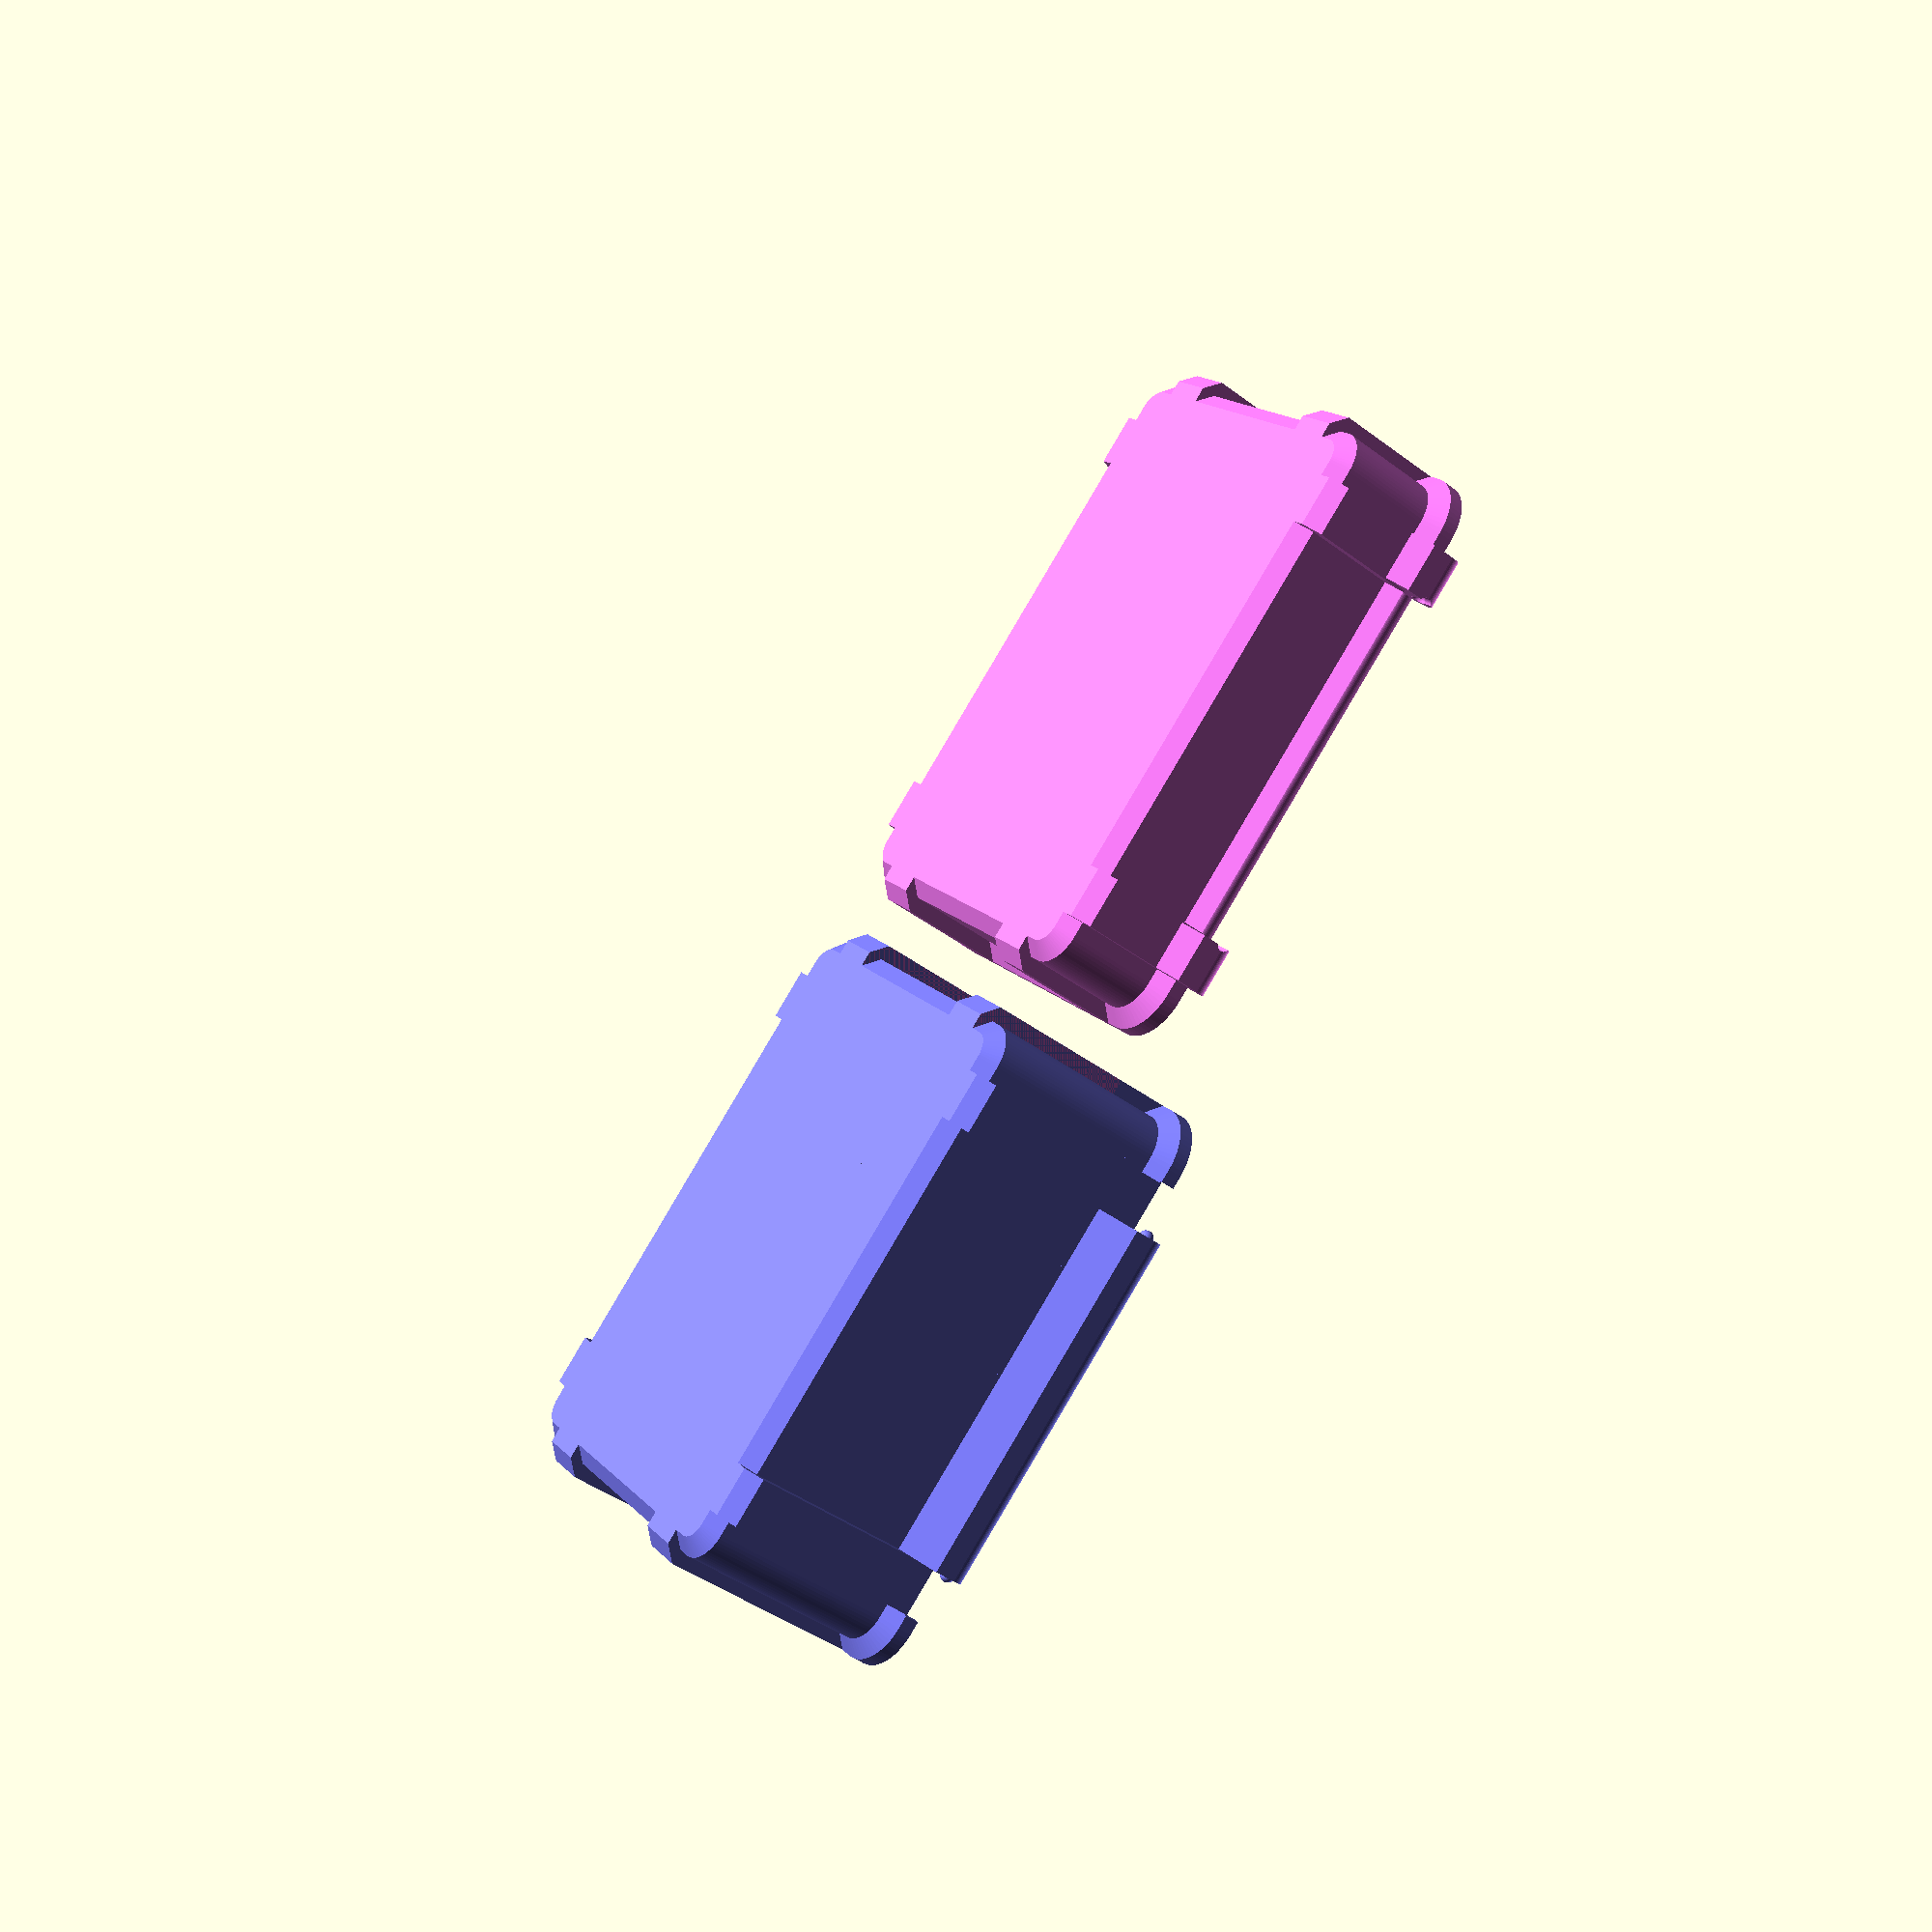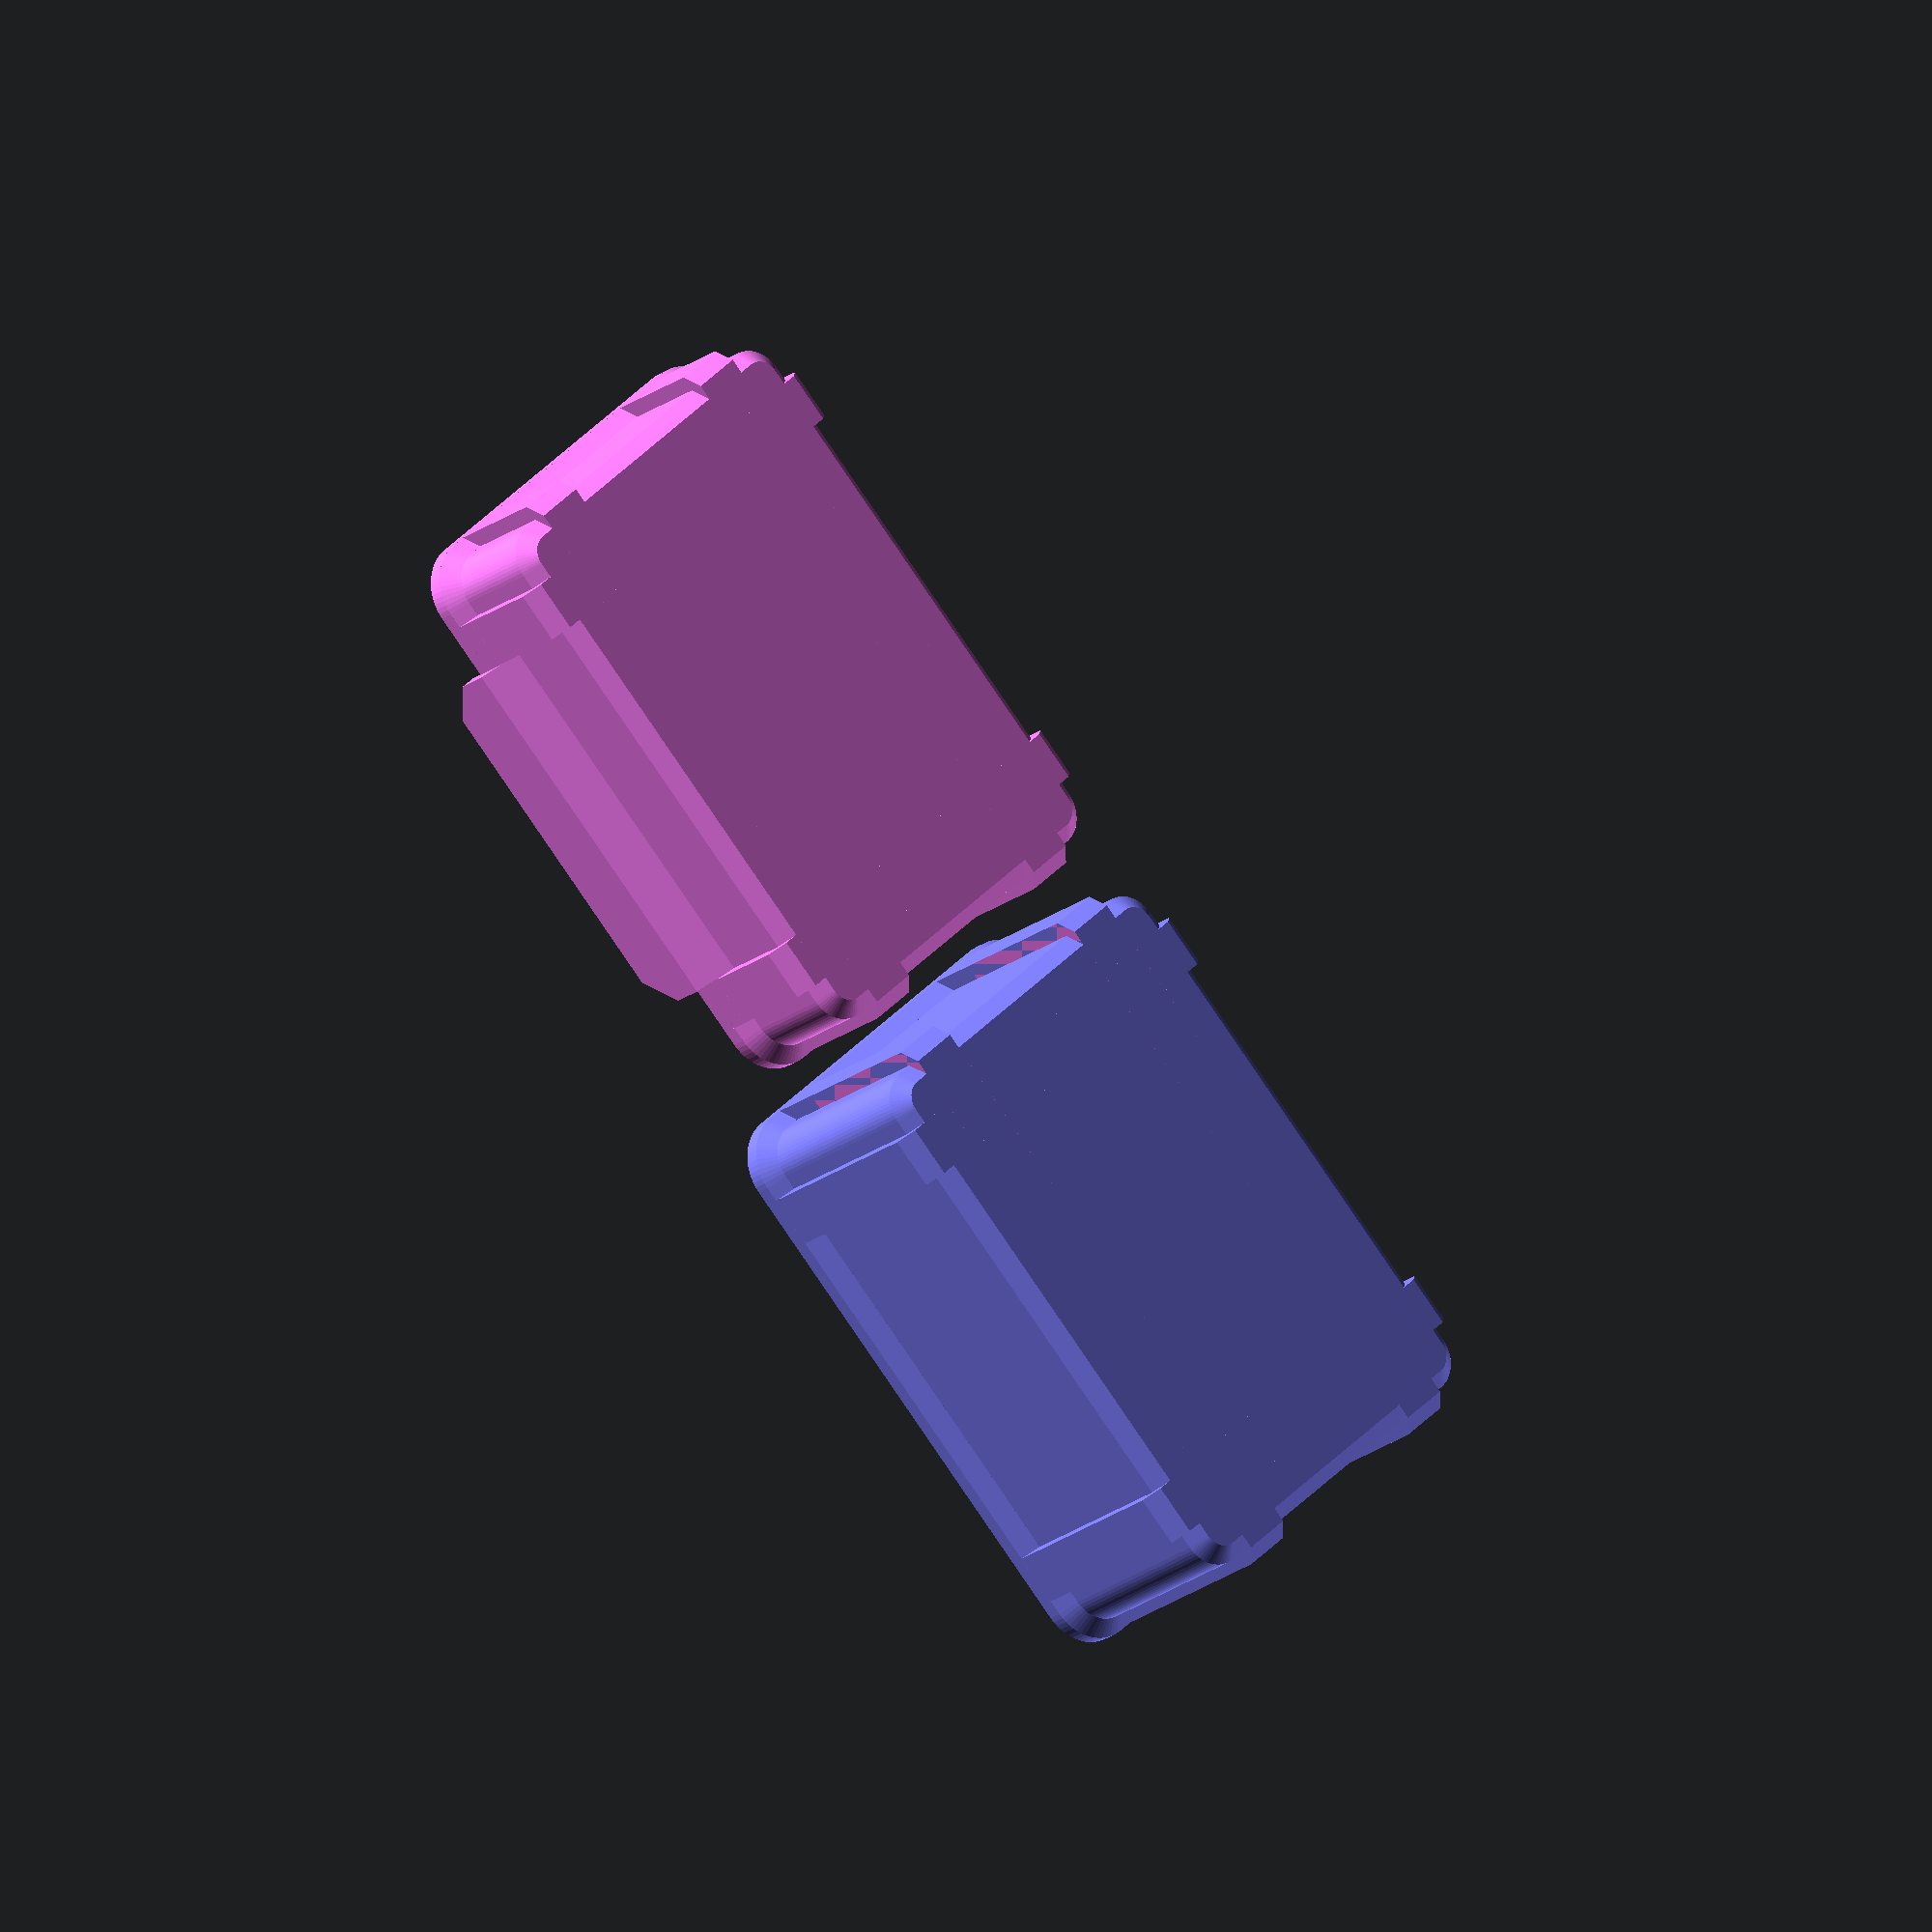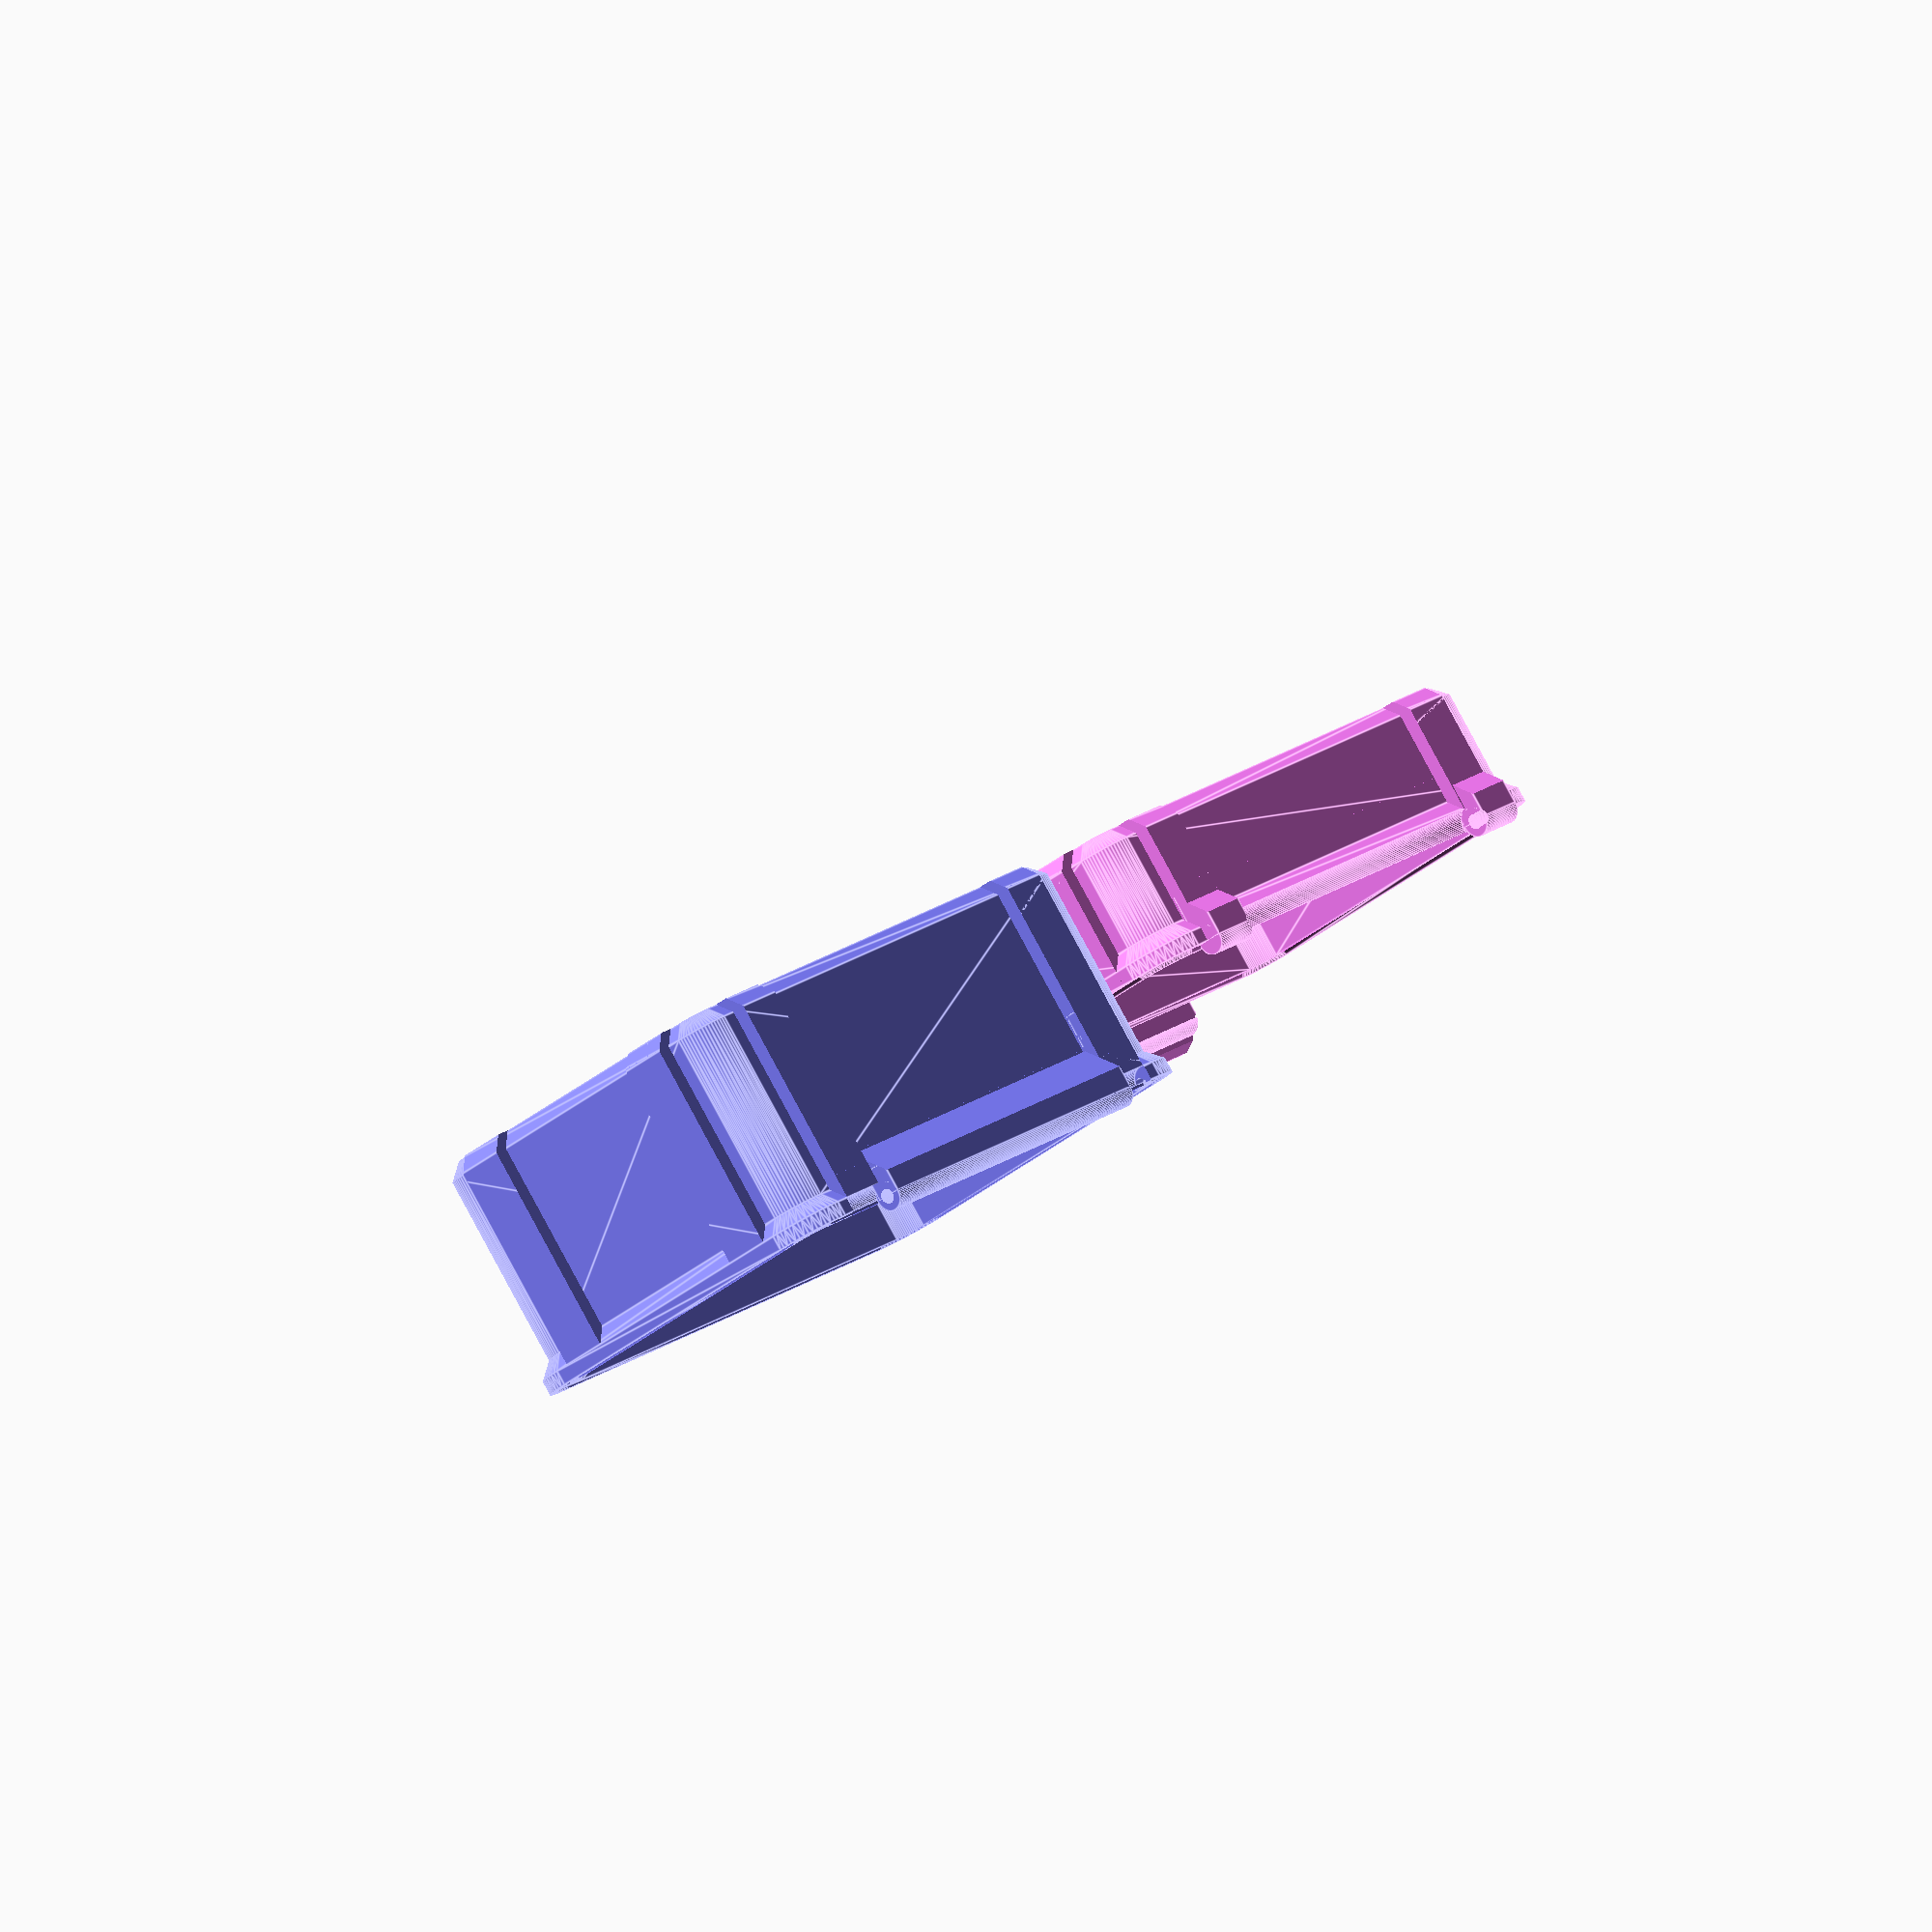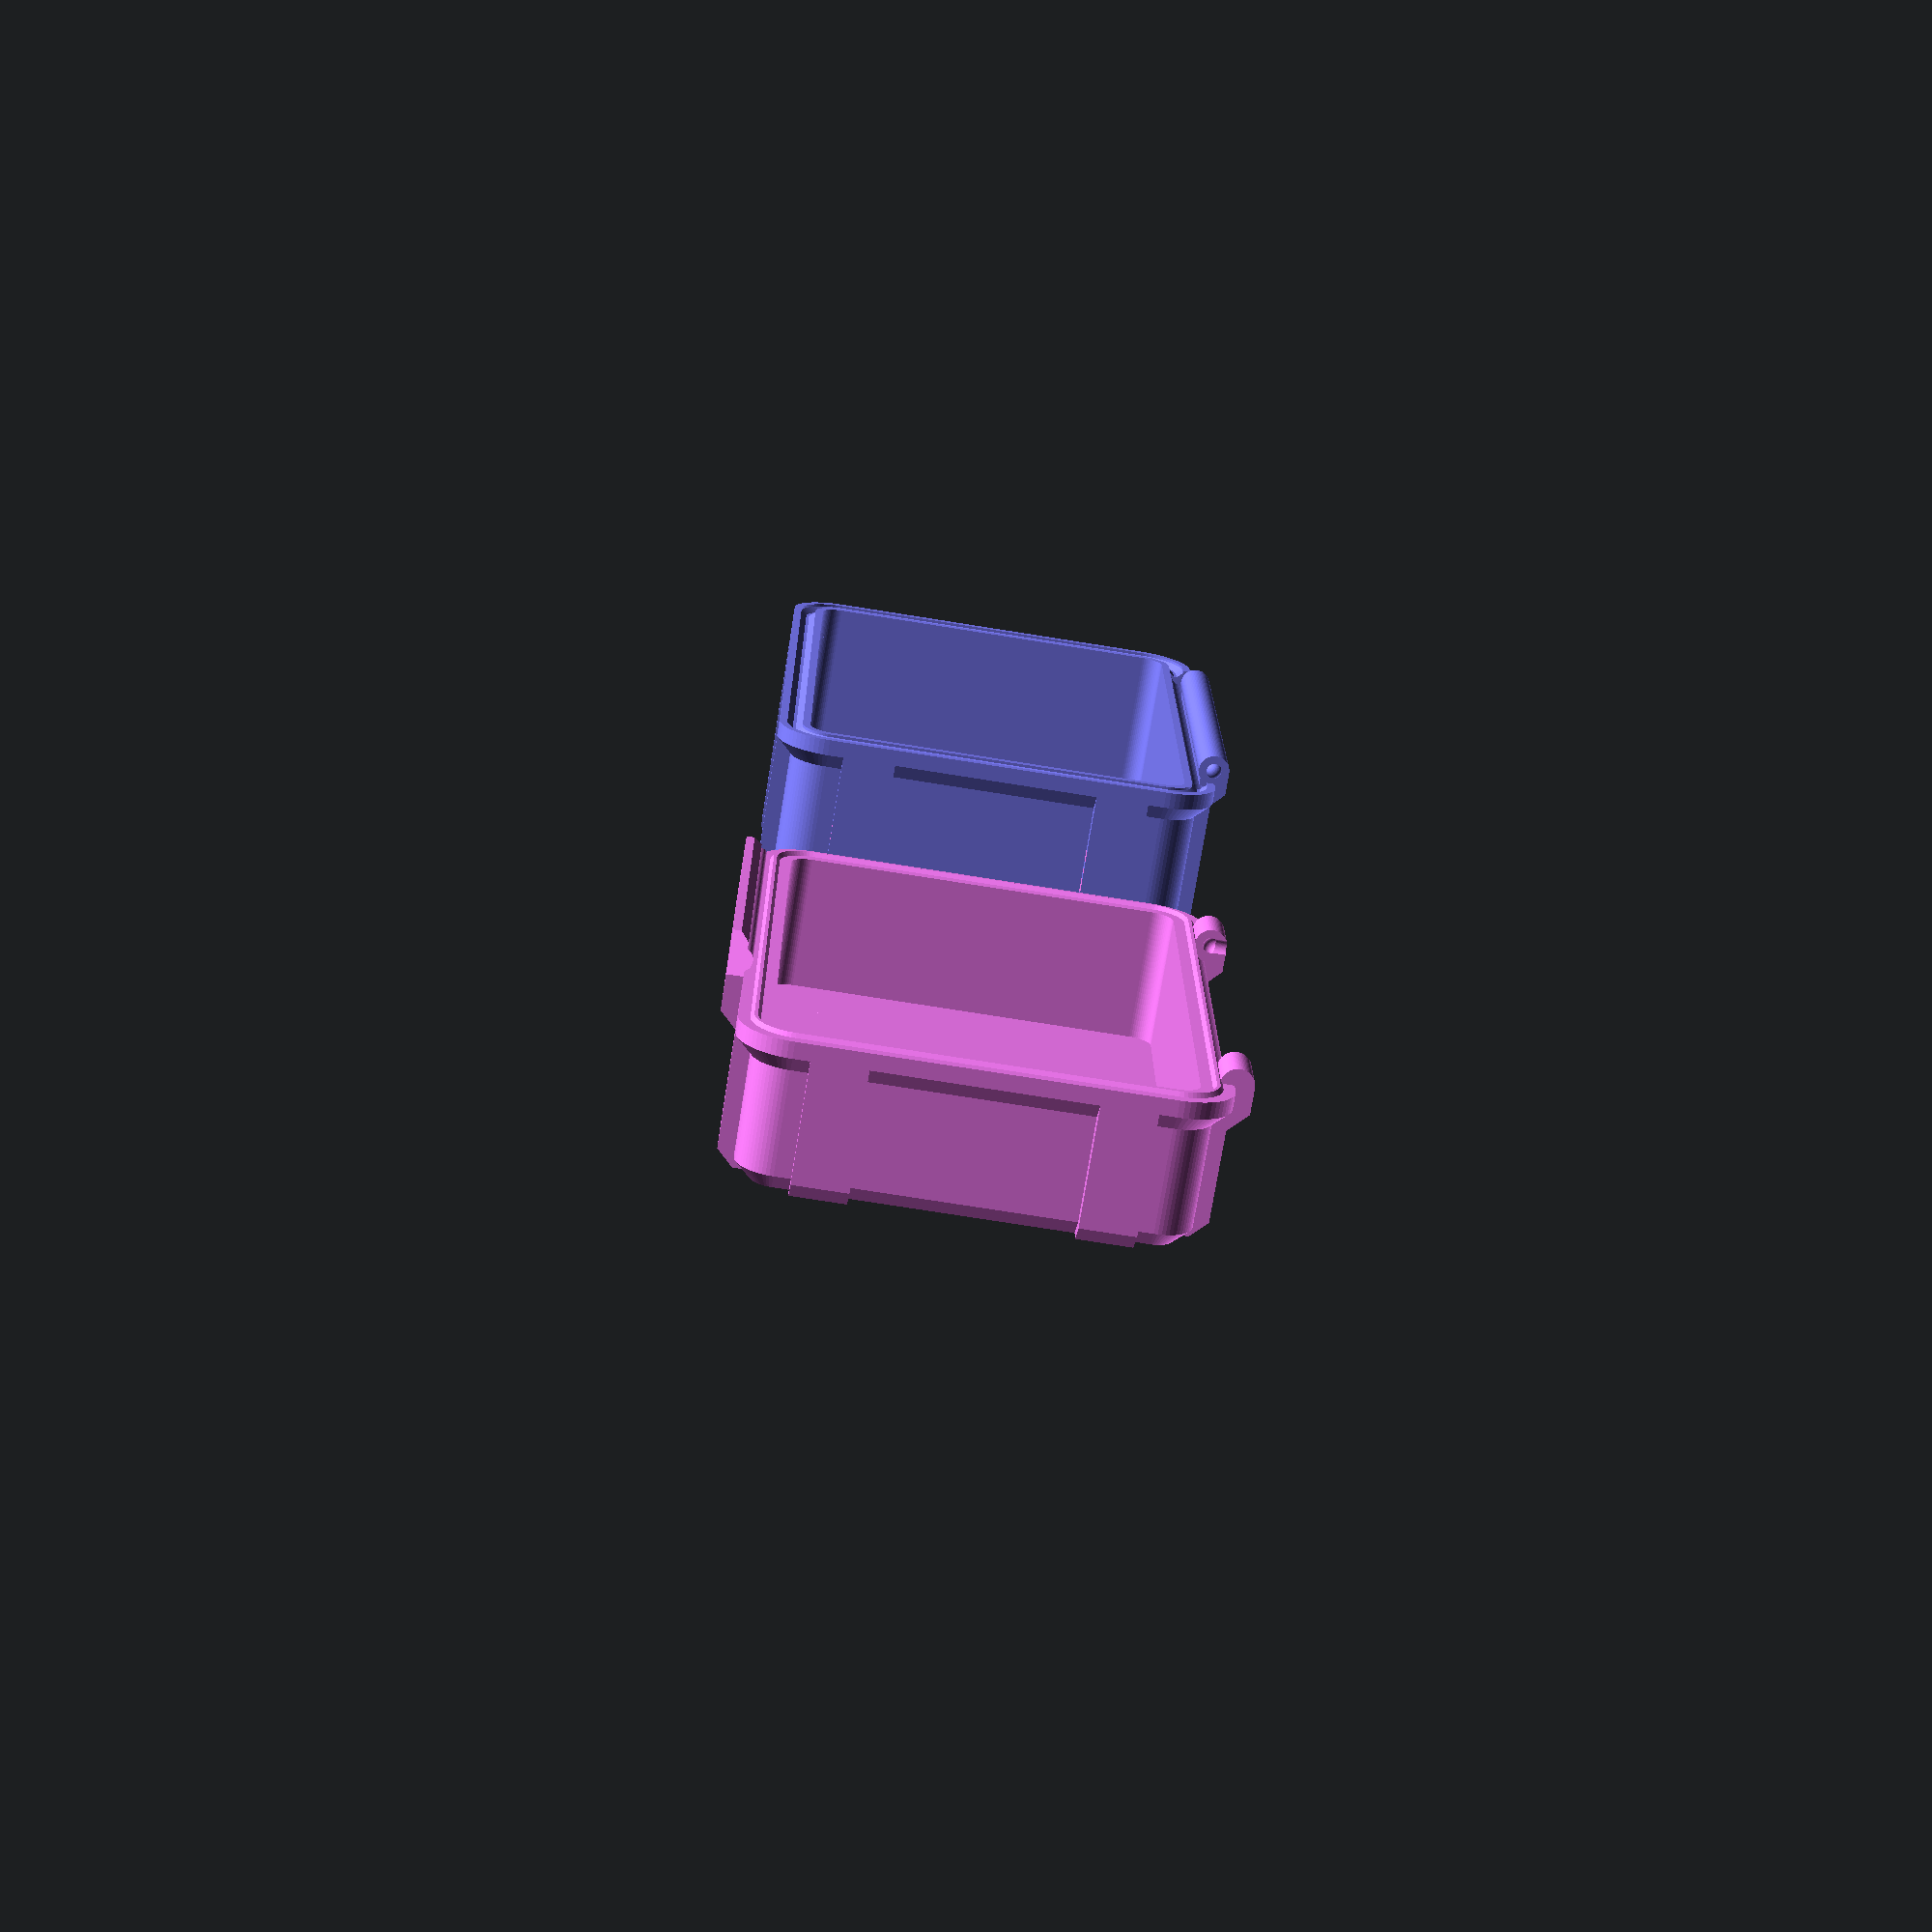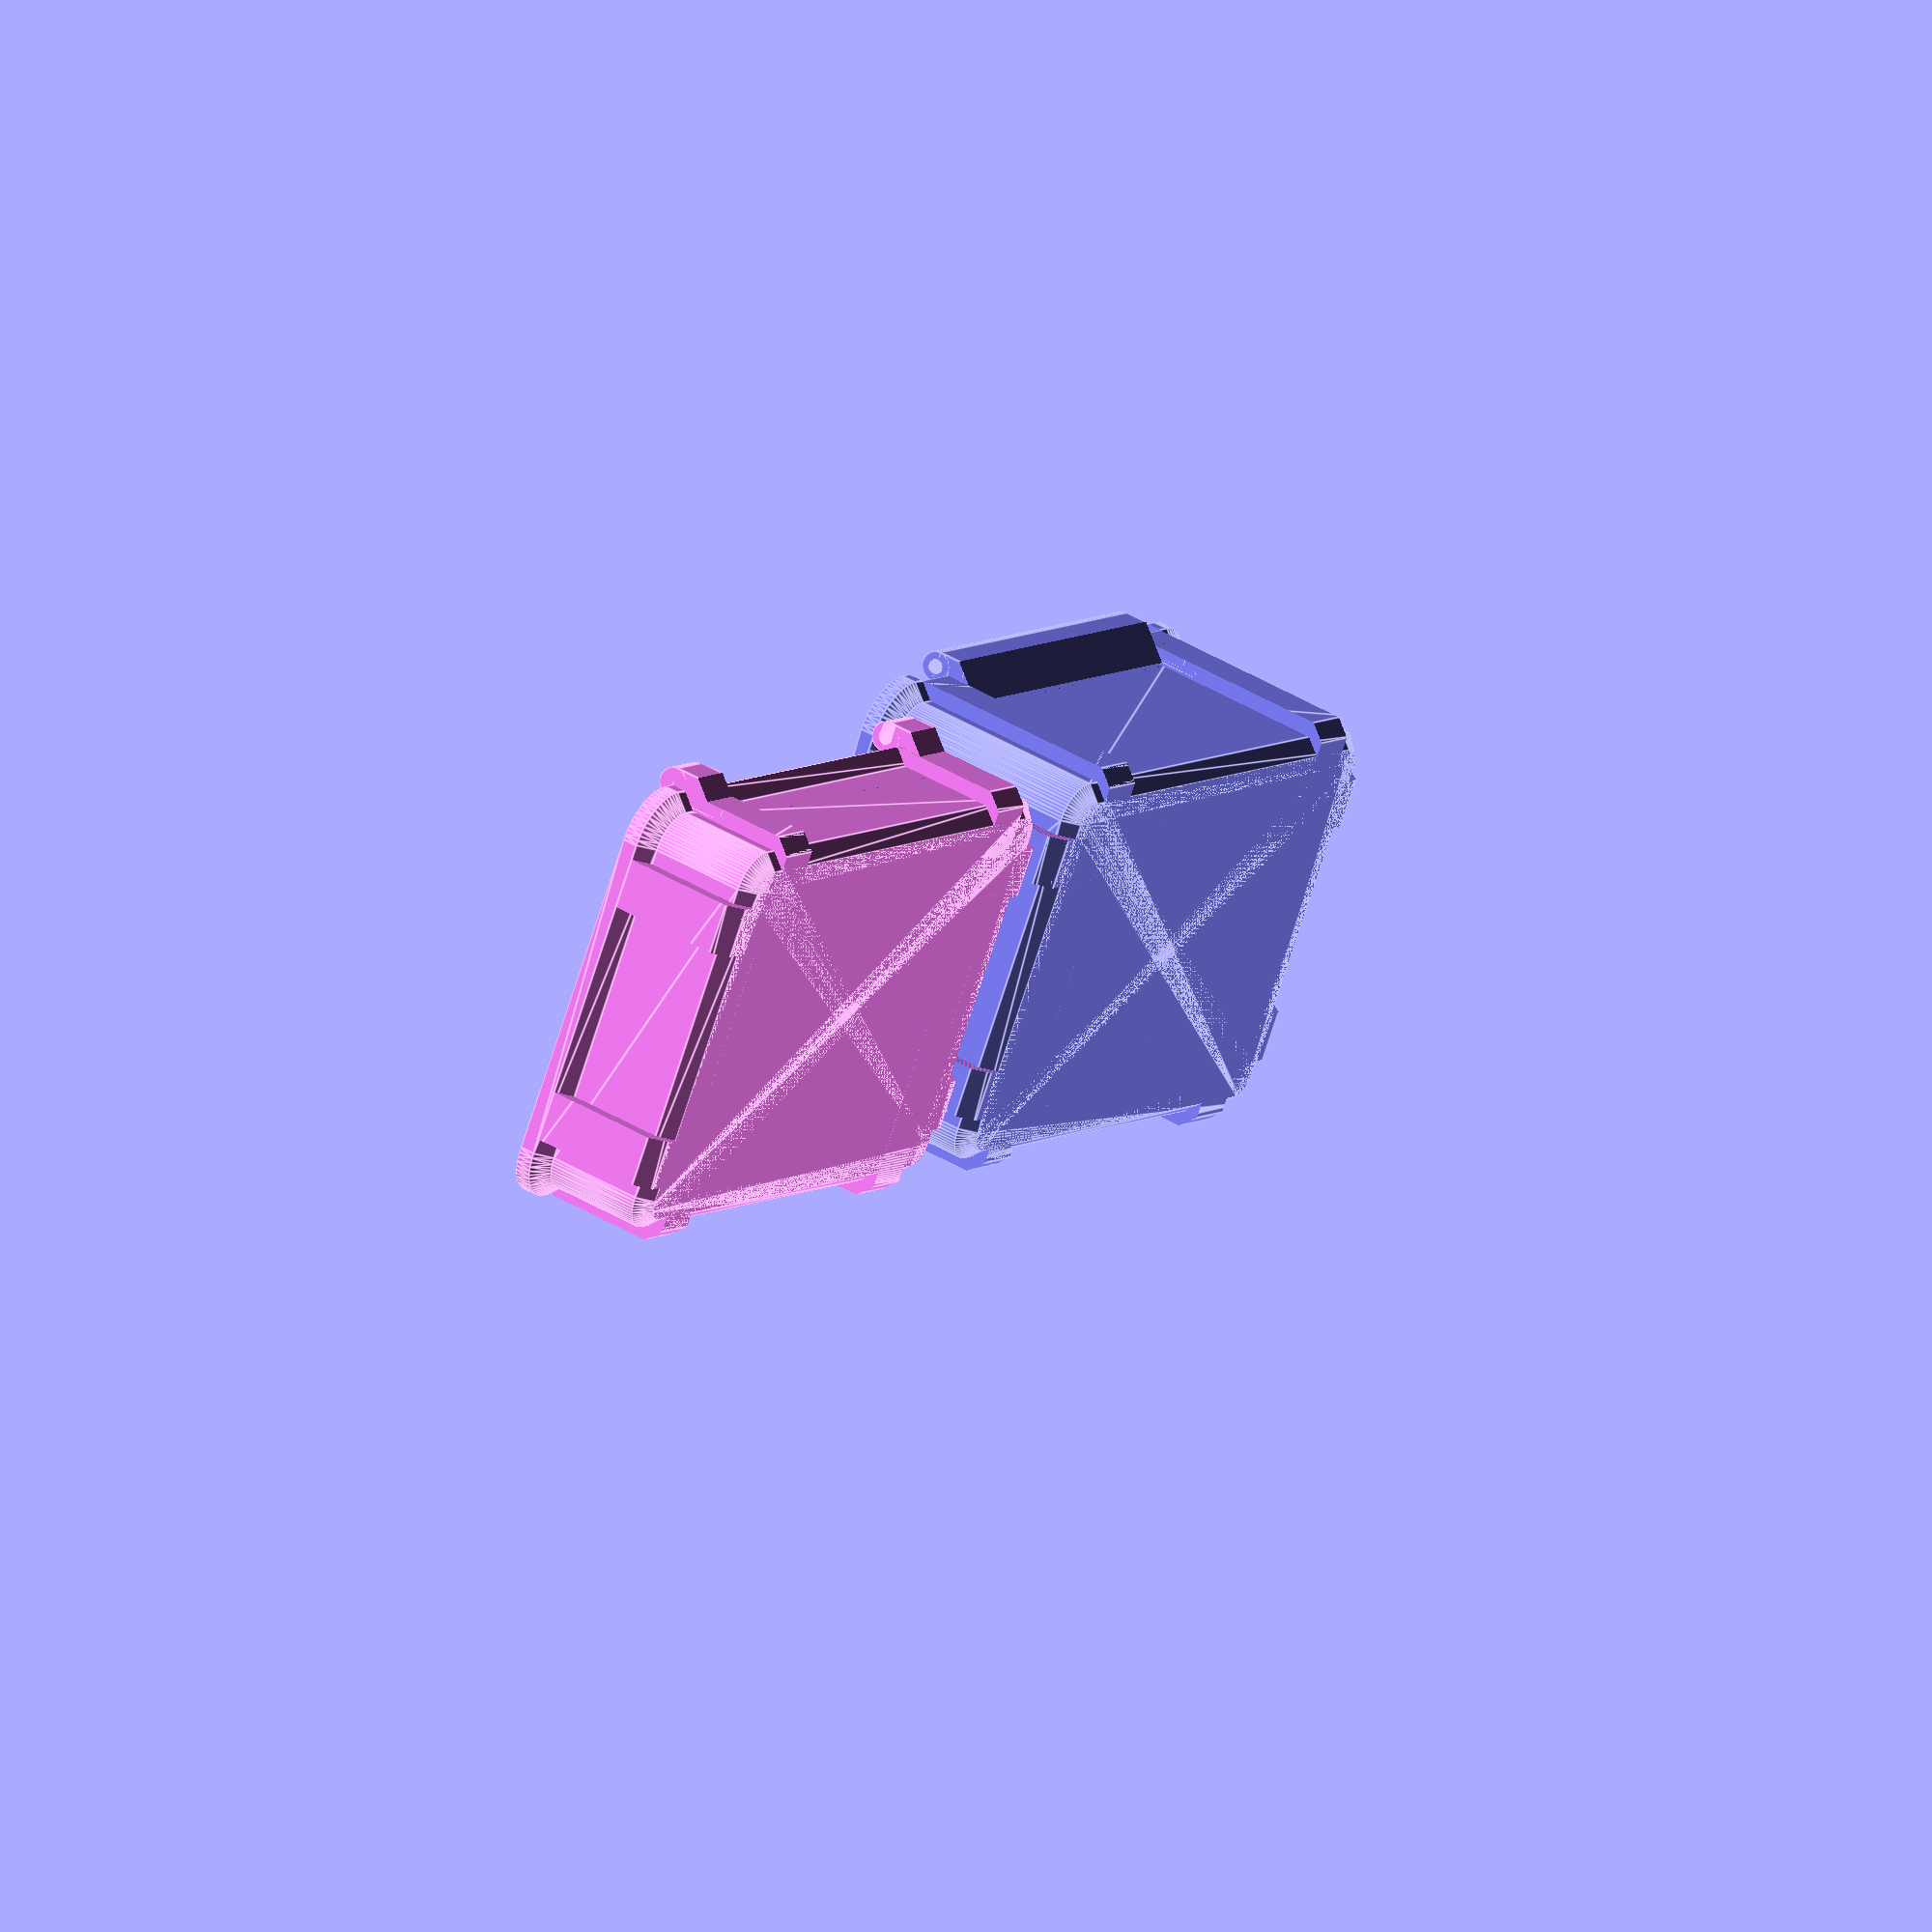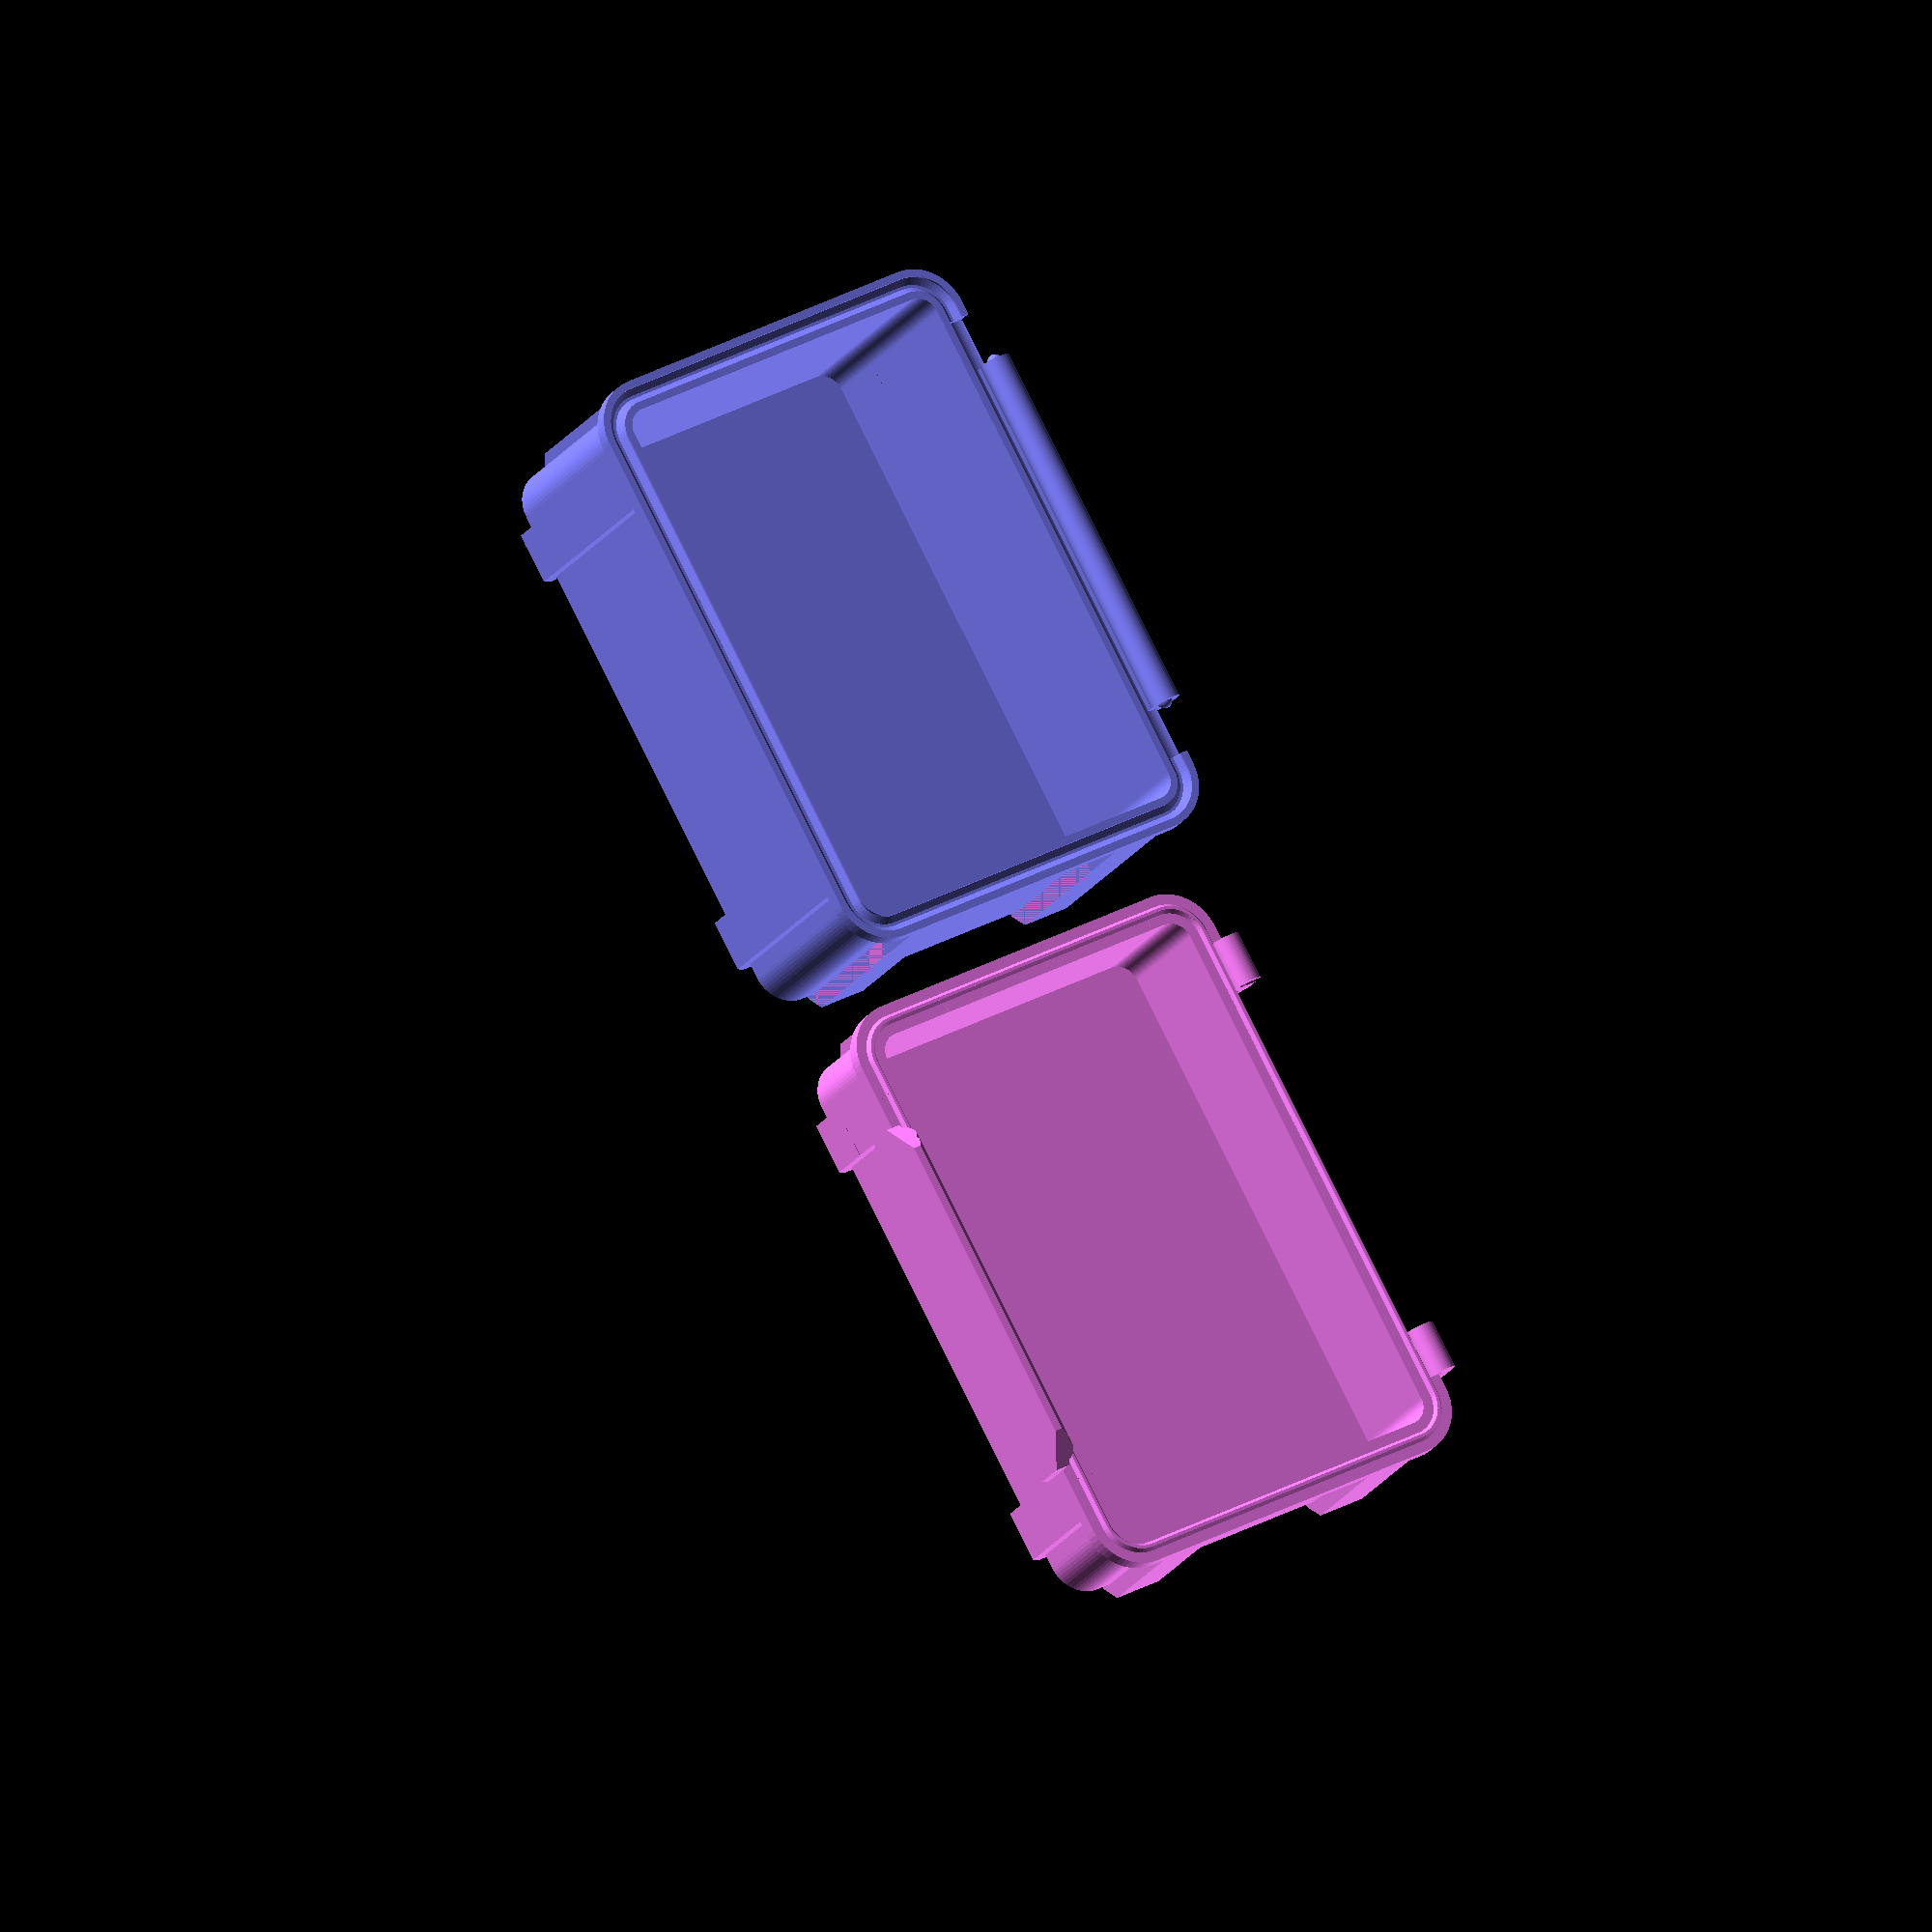
<openscad>
/*
Author: David Freerksen, dfreerksen@gmail.com
Date: 03/24/2023
*/

/* USAGE
openBox(....);

Parameters
    length    > Inside length of the box
    width     > Inside width of the box
    height    > Inside height,
    shell     > Shell thickness
    fillet    > Radius of the fillets (corners)
    rib       > Width of the ribs
    clearance > Gap clearance for joints
    top       > Is this the top of the box
*/

/* [System] */

// Number of fragments to draw an arc
$fn = 64;

/* [Box Properties] */

// Inside length of the box
insideLength = 65; // [50:220]

// Inside width of the box
insideWidth = 100; // [50:220]

// Inside lid height
insideLidHeight = 25; // [50:220]

// Inside base height
insideBaseHeight = 45; // [30:220]

// Inside lid fill height
insideLidFillHeight = 0; // [0:220]

// Inside base fill height
insideBaseFillHeight = 0; // [0:220]

// Shell thickness
shellThickness = 3; // [3:9]

// Radius of the fillets (corners)
filletRadius = 4; // [4:20]

// Width of the ribs
ribThickness = 10; // [6:15]

// Gap clearance for joints
gapClearance = 0.3; // [0.1, 0.2, 0.3, 0.4]

/* [Display] */

// Show example
showBoxExample = true;

// Show a combined opened example
showBoxExampleCombinedOpen = false;

// Show a combined closed example
showBoxExampleCombinedClosed = false;

// EXAMPLE
if (showBoxExample) {
    // bottom
    color([0.5, 0.5, 1])
    translate([0, 0, 0])
    openBox(length=insideLength, width=insideWidth, height=insideBaseHeight, fill=insideBaseFillHeight, shell=shellThickness, fillet=filletRadius, rib=ribThickness, clearance=gapClearance, top=false);

    // top
    color([1, 0.5, 1])
    translate([0, (insideWidth+(filletRadius*4)+(shellThickness*4)), 0])
    openBox(length=insideLength, width=insideWidth, height=insideLidHeight, fill=insideLidFillHeight, shell=shellThickness, fillet=filletRadius, rib=ribThickness, clearance=gapClearance, top=true);
}

if (showBoxExampleCombinedOpen) {
    // bottom
    color([1, 0.5, 0.5])
    translate([0, (-insideWidth-(filletRadius*4)-(shellThickness*4)), 0])
    openBox(length=insideLength, width=insideWidth, height=insideBaseHeight, shell=shellThickness, fillet=filletRadius, rib=ribThickness, clearance=gapClearance, top=false);

    // top
    color([0.5, 1, 0.5])
    translate([(-(insideLength/2)-insideLidHeight-shellThickness-(filletRadius*5)+(gapClearance*2)), (-insideWidth-(filletRadius*4)-(shellThickness*4)), (insideBaseHeight+(insideLength/2)+shellThickness+(filletRadius*5)-(gapClearance*2))])
    rotate([0, 270, 180])
    openBox(length=insideLength, width=insideWidth, height=insideLidHeight, shell=shellThickness, fillet=filletRadius, rib=ribThickness, clearance=gapClearance, top=true);
}

if (showBoxExampleCombinedClosed) {
    // bottom
    color([0.5, 1, 1])
    translate([(insideWidth+(filletRadius*4)-(shellThickness*4)), 0, 0])
    openBox(length=insideLength, width=insideWidth, height=insideBaseHeight, shell=shellThickness, fillet=filletRadius, rib=ribThickness, clearance=gapClearance, top=false);

    // top
    color([1, 1, 0.5])
    translate([(insideWidth+(filletRadius*4)-(shellThickness*4)), 0, (insideBaseHeight+(insideLength/2)-shellThickness+(filletRadius*5)-(gapClearance*2))])
    rotate([0, 180, 180])
    openBox(length=insideLength, width=insideWidth, height=insideLidHeight, shell=shellThickness, fillet=filletRadius, rib=ribThickness, clearance=gapClearance, top=true);
}

// main module
module openBox(length, width, height, fill=0, shell=3, fillet=4, rib=10, clearance=0.3, top=false) {
    union() {
        difference() {
            union() {
                translate([-(length/2), -(width/2), 0])
                union() {
                    // lower
                    minkowski() {
                        cube([length, width, (height-(shell*2))]);
                        cylinder(r1=fillet, r2=(fillet+shell), h=shell, center=false);
                    }

                    // lip
                    translate([0, 0, (height-shell)])
                    minkowski() {
                        cube([length, width, shell]);
                        cylinder(r1=(fillet+shell), r2=(fillet+(shell*2)), h=shell, center=false);
                    }
                }

                // Length ribs
                oneRibY(length, width, height, fillet, shell, rib);
                mirror([1,0,0])
                oneRibY(length, width, height, fillet, shell, rib);

                // Width ribs
                oneRibX(length, width, height, fillet, shell, rib);
                mirror([0,1,0])
                oneRibX(length, width, height, fillet, shell, rib);

                // Top rabbet
                if (top==true) {
                    topRabbet(length, width, height, fillet, shell);
                }
            }

            // Inside cut out
            translate([-(length/2), -(width/2), ((shell/2)+shell)])
            minkowski() {
              cube([length, width, (height-shell+0.1)]);
              cylinder(r=fillet, h=shell, center=true);
            }

            // Bottom rabbet cutout
            if (top==false) {
                bottomRabbet(length, width, height, fillet, shell);
            }

            // Bottom hinge cutout
            if (top==false) {
                translate([(-(length/2)-(shell*3)), 0, (height+shell)])
                rotate([90, 90, 0])
                cylinder(d=((shell*2)+(clearance*2)), h=(width+(fillet*2)+rib-(shell*8)+(clearance*2)), center=true);
            }

            // Top hinge cutout
            if (top==true) {
                translate([(-(length/2)-(shell*3)-(shell/2)), 0, (height+shell)])
                rotate([90, 90, 0])
                cylinder(d=((shell*2)+(clearance*2)), h=(width+(fillet*2)-rib-(shell*8)+(clearance*2)), center=true);

                translate([(-(length/2)-(shell*3)-(shell/2)), 0, (height+shell)])
                rotate([90, 90, 0])
                cylinder(d=(shell+(clearance*2)), h=(width+(fillet*2)-(shell*6)), center=true);
            }
        }

        // Bottom hinge
        if (top==false) {
            translate([(-(length/2)-(shell*3)-(shell/2)), 0, (height+shell)])
            rotate([90, 90, 0])
            cylinder(d=(shell*2), h=(width+(fillet*2)-rib-(shell*8)), center=true);

            translate([(-(length/2)-(shell*3)-(shell/2)), -(width+(fillet*2)-rib-(shell*8.2))/2, (height+shell)])
            sphere(d=shell);

            translate([(-(length/2)-(shell*3)-(shell/2)), (width+(fillet*2)-rib-(shell*8.2))/2, (height+shell)])
            sphere(d=shell);

            difference() {
                union() {
                    translate([(-(length/2)-(shell*3)-(shell/2)-(shell*0.1)), 0, (height+shell-(shell*2.5))])
                    cube([(shell*1.8), (width+(fillet*2)-rib-(shell*8)), (shell*5)], center=true);

                    translate([(-(length/2)-(shell*3)-(shell/2)), 0, (height+shell-(shell*4))])
                    cube([(shell*2), (width+(fillet*2)-rib-(shell*8)), (shell*4)], center=true);
                }

                translate([(-(length/2)-(shell*3)-(shell/2)), 0, (height-(shell*4.3))])
                rotate([0, -45, 0])
                cube([(shell*4), width, (shell*10)], center=true);
            }
        }

        // Top hinge
        if (top==true) {
            topHingeSide(length, width, height, fillet, shell, clearance, rib);
            mirror([0, 1, 0])
            topHingeSide(length, width, height, fillet, shell, clearance, rib);
        }

        // Top snap lid
        if (top==true) {
            difference() {
                union() {
                    translate([((length/2)+shell+fillet+(shell*1.5)), 0, (height+shell)])
                    cube([shell, (width+(fillet*2)-rib-(shell*8)-clearance), (shell*6)], center=true);

                    translate([((length/2)+shell+fillet+(shell*0.5)), 0, (height-shell)])
                    cube([shell, (width+(fillet*2)-rib-(shell*8)), (shell*4)], center=true);

                    translate([((length/2)+shell+fillet+(shell*1.1)), 0, (height+shell+(shell*1.5)+(clearance*2))])
                    rotate([90, 90, 0])
                    cylinder(d=shell, h=(width+(fillet*2)-rib-(shell*8)), center=true);
                }

                translate([((length/2)+(shell*2)), 0, (height-(shell*4))])
                rotate([0, 45, 0])
                cube([(shell*2), width, (shell*10)], center=true);

                translate([((length/2)+(shell*2)), ((width-(fillet*2)-rib-(shell*8)+rib)/2), (height+(shell*5))])
                rotate([45, 0, 0])
                cube([(shell*10), (shell*3), (shell*10)], center=true);

                translate([((length/2)+(shell*2)), -((width-(fillet*2)-rib-(shell*8)+rib)/2), (height+(shell*5))])
                rotate([-45, 0, 0])
                cube([(shell*10), (shell*3), (shell*10)], center=true);

                translate([((length/2)+(shell*2)+shell+(shell/2)), 0, (height+(shell*5.8))])
                rotate([0, 45, 0])
                cube([(shell*3), width, (shell*10)], center=true);
            }
        }

        // Inside fill
        fillHeight = (fill > height) ? height : fill;
        if (fillHeight > 0) {
            // Internal box
            minkowski() {
                translate([-(length/2), -(width/2), ((shell*2)-(shell/2))])
                cube([length, width, fillHeight-shell]);
                cylinder(d=(fillet*2), h=shell, center=true);
            }

            // Internal box filler
            translate([-(length/2), -(width/2), shell])
            cube([length, width, fillHeight]);
        }
    }
}

// Top hinge
module topHingeSide(length, width, height, fillet, shell, clearance,rib) {
    difference() {
        union() {
            translate([(-(length/2)-(shell*3)-(shell/2)), ((width/2)-(fillet/2)-(shell*2)+(clearance*0.5)), (height+shell)])
            rotate([90, 90, 0])
            cylinder(d=2*shell, h=rib-clearance, center=true);

            translate([(-(length/2)-(shell*3)-(shell/2)), ((width/2)-(fillet/2)-(shell*2)+(clearance*0.5)), (height-shell)])
            cube([(shell*2), rib-clearance, (shell*4)], center=true);
        }

        translate([(-(length/2)-(shell*3)-(shell/2)), (width-fillet+(shell*4)-rib-(shell*8))/2, (height+shell)])
        sphere(d=shell);

        translate([(-(length/2)-(shell*3)-(shell/2)), (width-fillet+(shell*4)-rib-(shell*8.3)+clearance)/2, (height+shell)])
        rotate([0,-90,0])
        cylinder(h=(shell+0.1), d=shell);

        translate([(-(length/2)-(shell*3)-(shell/2)), 0, (height-(shell*3))])
        rotate([0,-45,0])
        cube([2*shell, width, (shell*10)], center=true);
    }
}

// Bottom rabbet
module bottomRabbet(length, width, height, fillet, shell) {
    translate([-(length/2), -(width/2), (height+shell-1)])
    difference() {
        minkowski() {
            cube([length, width, ((shell/3)*2)]);
            cylinder(r1=(fillet+(shell*1.1)), r2=(fillet+(shell*1.5)), h=(shell/3), center=true);
        }

        minkowski() {
            cube([length, width, 0.001]);
            cylinder(r1=(fillet+(shell*0.9)), r2=(fillet+(shell*0.5)), h=(shell/3), center=true);
        }

        minkowski() {
            cube([length, width, ((shell/2)+0.001)]);
            cylinder(r=(fillet+(shell*0.5)), h=(shell/2), center=true);
        }
    }
}

// Top rabbet
module topRabbet(length, width, height, fillet, shell) {
    translate([-(length/2), -(width/2), (height+shell+0.001)])
    difference() {
        minkowski() {
            cube([length, width, 0.001]);
            cylinder(r1=(fillet+(shell*1.5)), r2=(fillet+(shell*1.1)), h=(shell/2), center=true);
        }

        minkowski() {
            translate([0, 0, -0.001])
            cube([length, width, 0.105]);
            cylinder(r1=(fillet+(shell*0.5)), r2=(fillet+(shell*0.9)), h=(shell/2), center=true);
        }
    }
}

// Length ribs
module oneRibY(length, width, height, fillet, shell, rib) {
    intersection() {
        translate([-(length/2), -(width/2), 0])
        minkowski() {
          cube([length, width, (height-shell)]);
          cylinder(r1=(fillet+shell), r2=(fillet+(shell*2)), h=shell);
        }

        translate([((length/2)-(fillet*2)), 0, (fillet*2)+1])
        cube([rib, (width*2), (height*2)], center=true);
    }
}

// Width ribs
module oneRibX(length, width, height, fillet, shell, rib) {
    intersection() {
        translate([-(length/2), -(width/2), 0])
        minkowski() {
            cube([length, width, (height-shell)]);
            cylinder(r1=(fillet+shell), r2=(fillet+(shell*2)), h=shell);
        }

        translate([0, ((width/2)-(fillet*2)), (fillet*2)+1])
        cube([(length*2), rib, (height*2)], center=true);
    }
}

</openscad>
<views>
elev=222.1 azim=130.8 roll=312.2 proj=p view=solid
elev=18.7 azim=42.4 roll=146.4 proj=o view=solid
elev=274.5 azim=136.6 roll=331.6 proj=o view=edges
elev=253.4 azim=359.7 roll=189.2 proj=p view=solid
elev=135.8 azim=237.9 roll=55.1 proj=o view=edges
elev=201.3 azim=330.9 roll=204.2 proj=o view=solid
</views>
